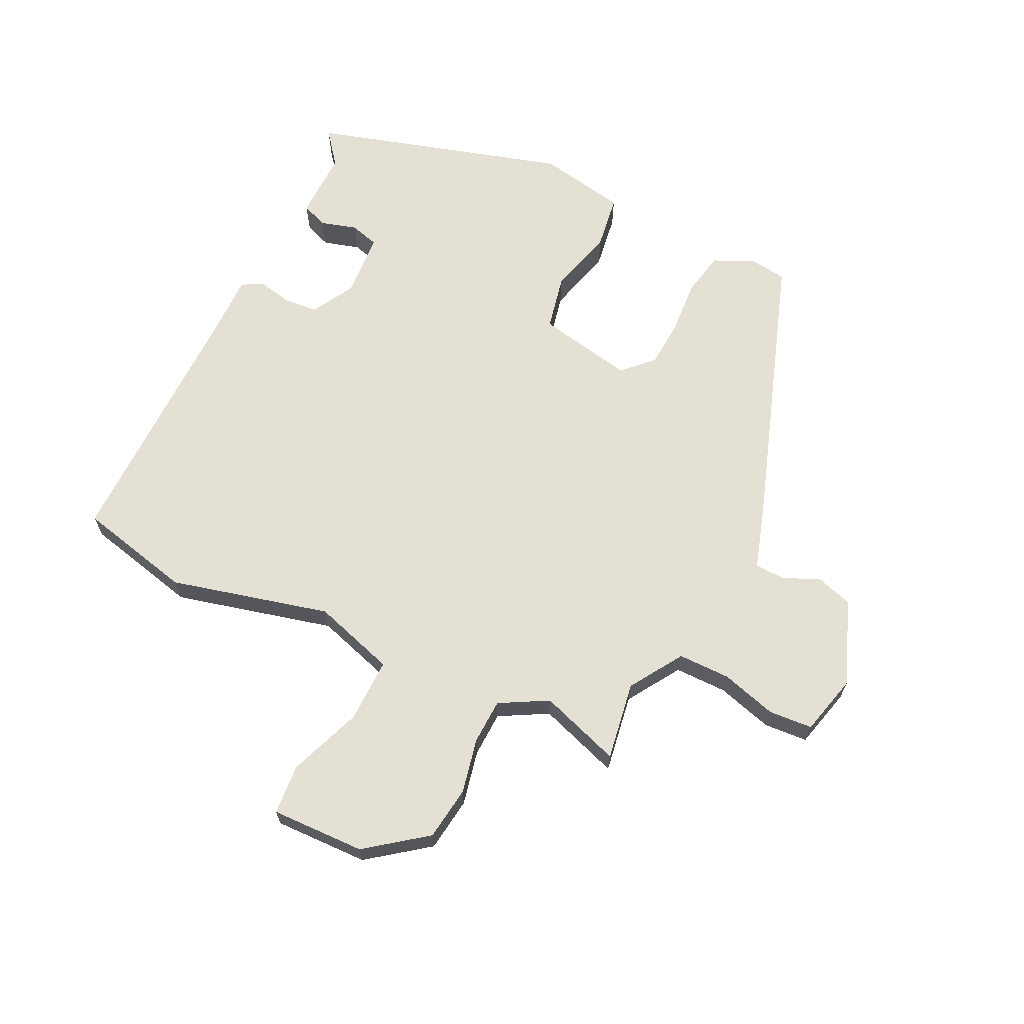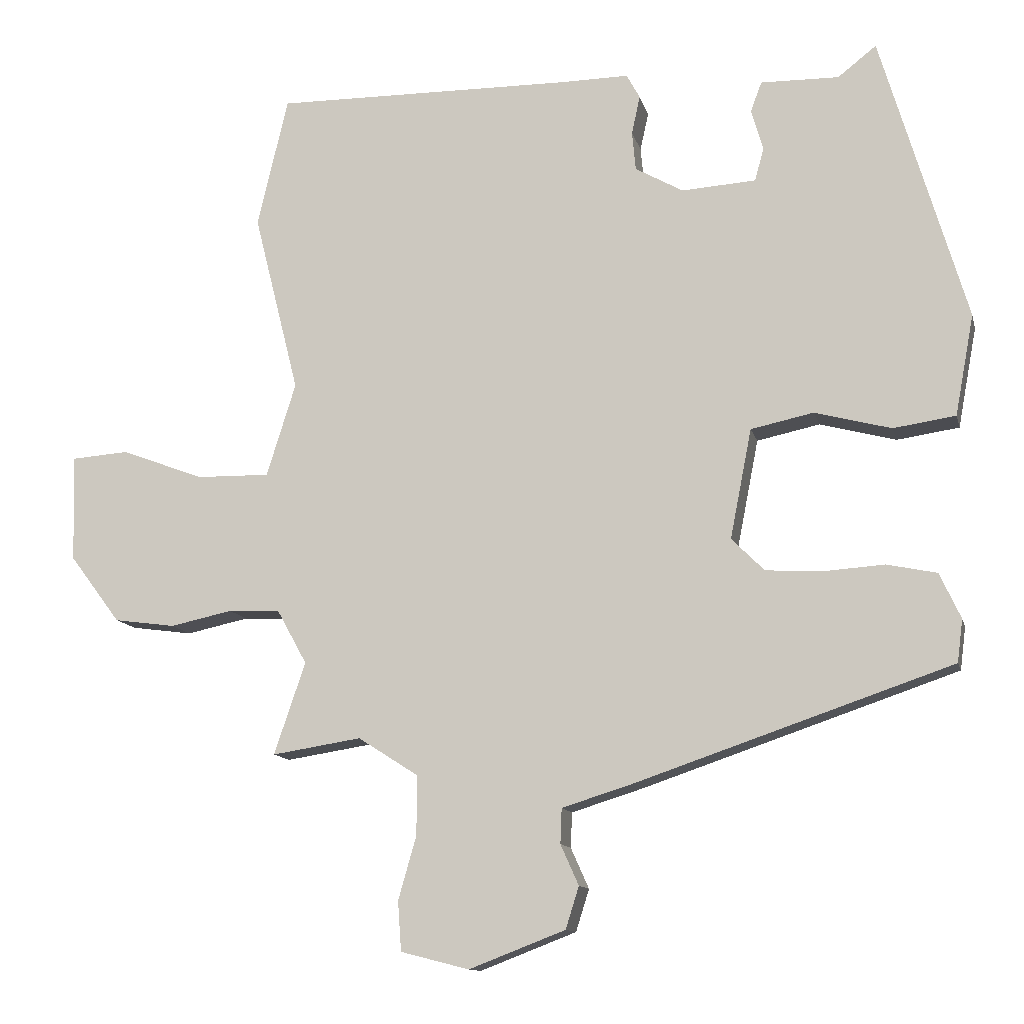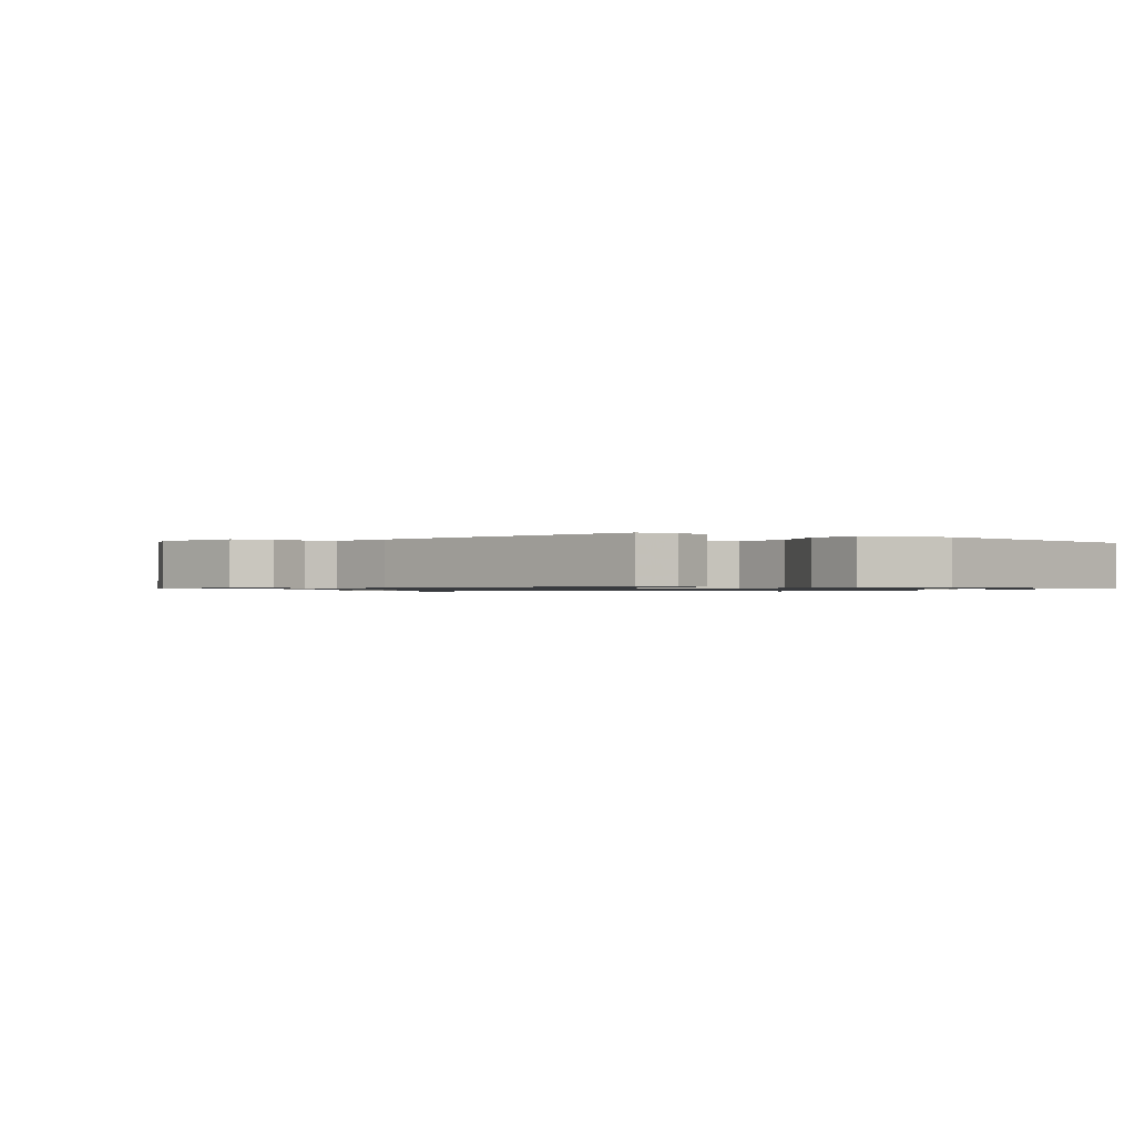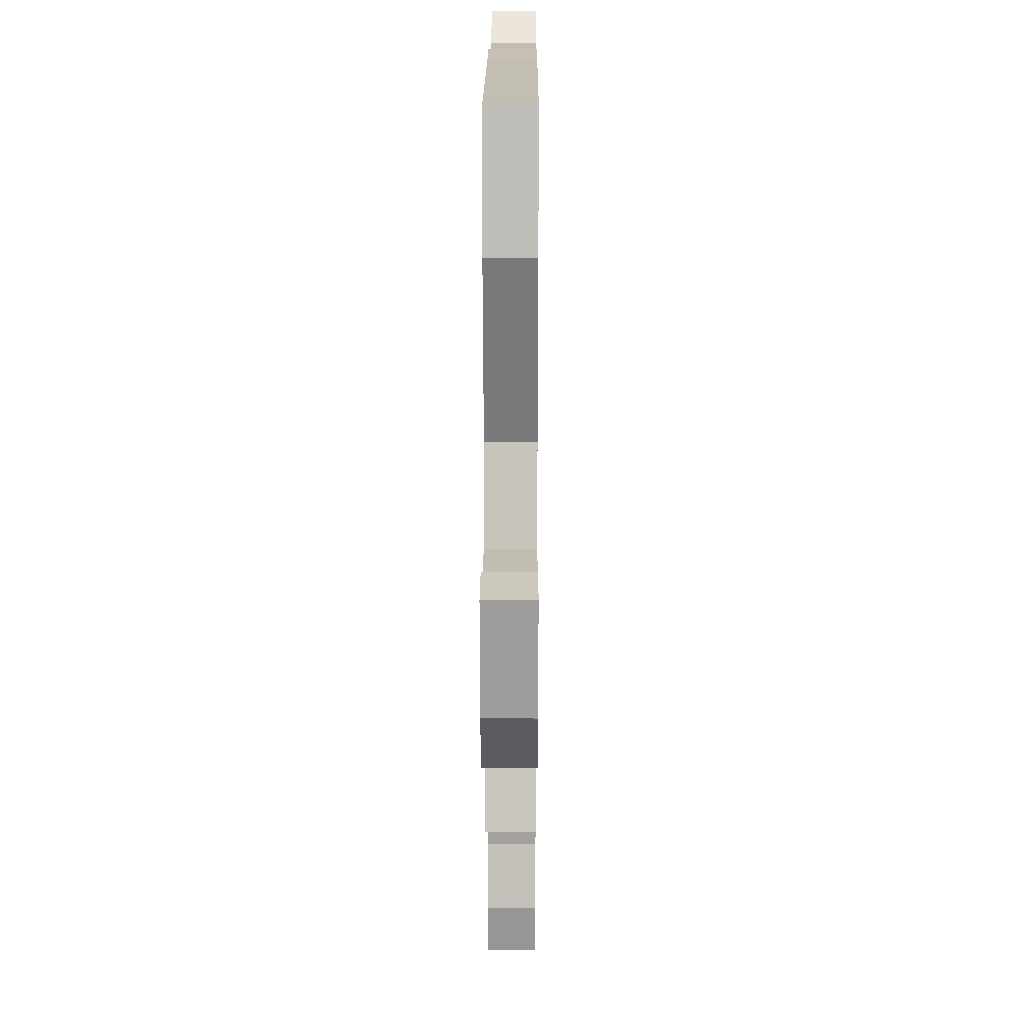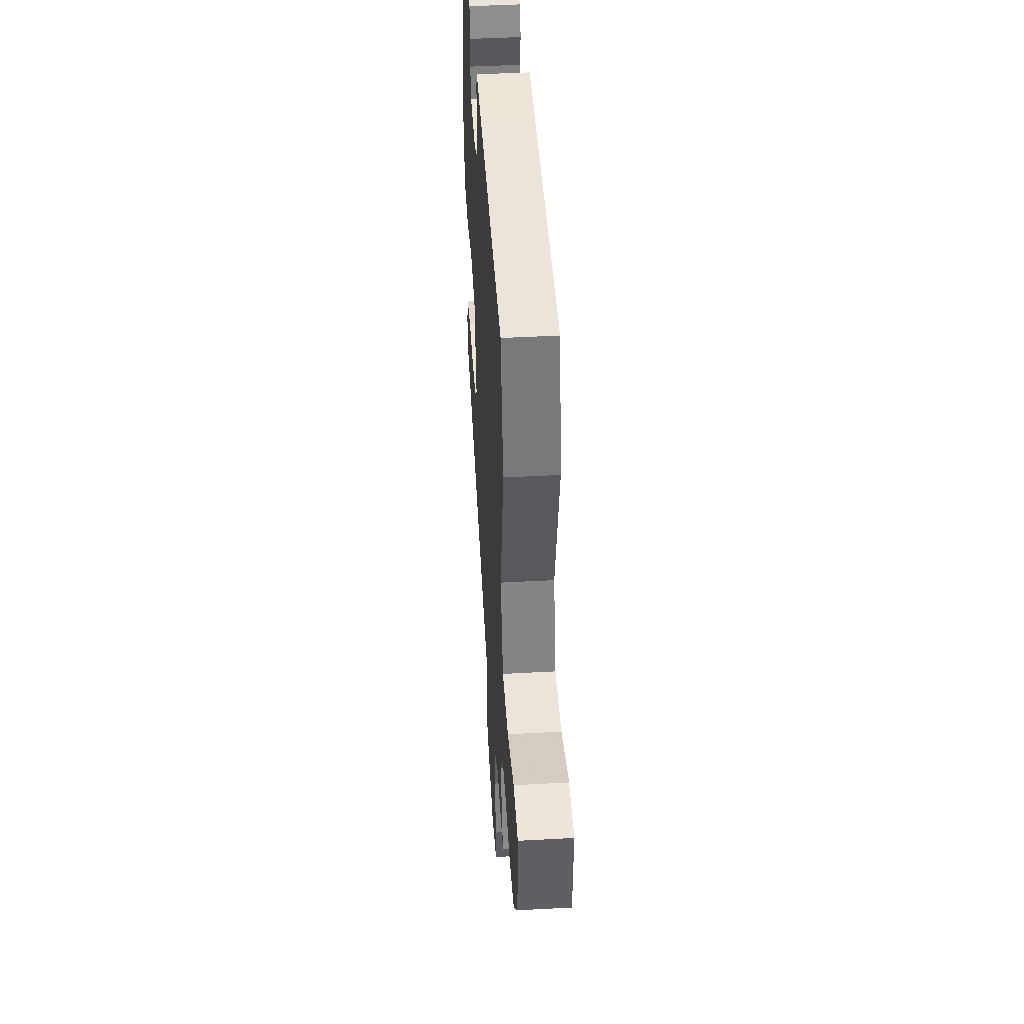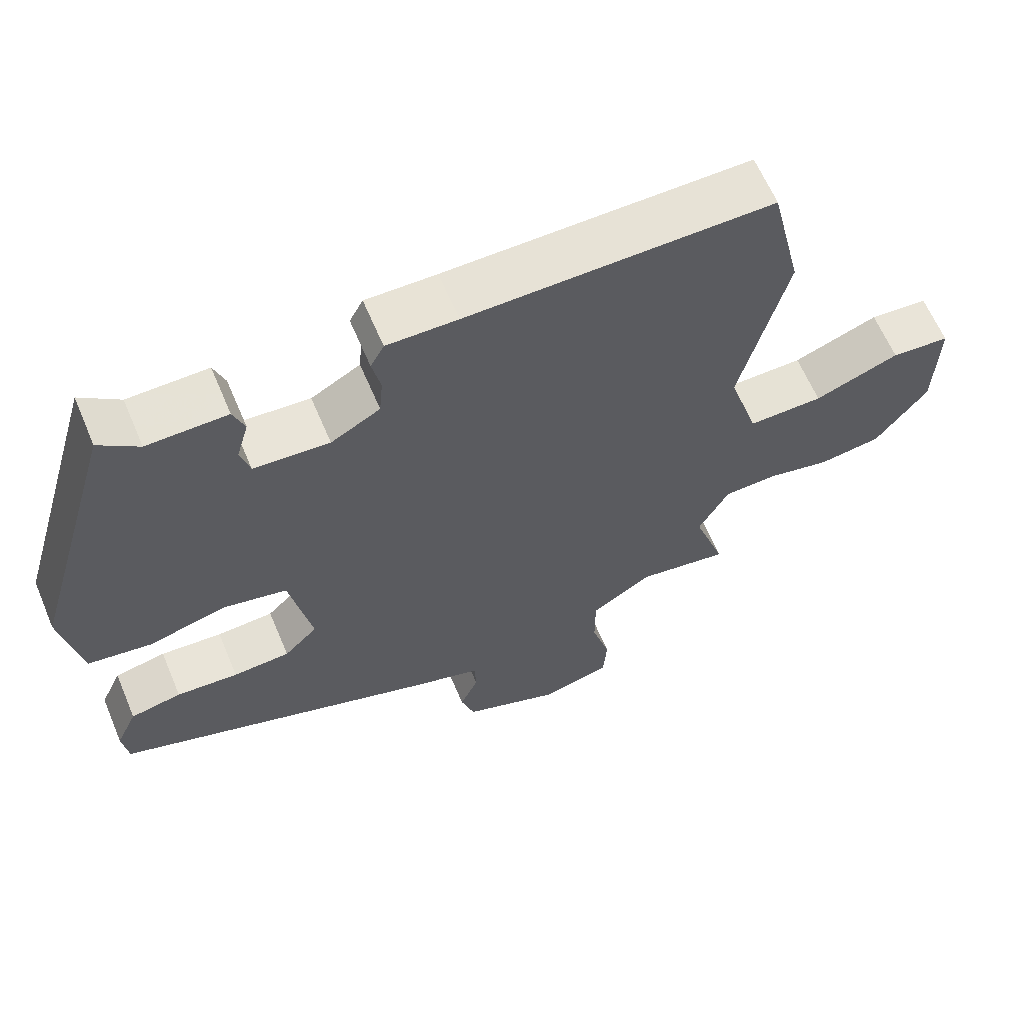
<metadata>
{"format":"obj","ext":"obj","renderer":"f3d","projection":"perspective","resolution":1024,"background":"white","views":[{"elev":66.0,"azim":115.8,"up":"+Y"},{"elev":-12.1,"azim":-166.7,"up":"+Z"},{"elev":-0.9,"azim":-118.9,"up":"+Y"},{"elev":18.0,"azim":90.3,"up":"+Z"},{"elev":45.8,"azim":86.4,"up":"+Z"},{"elev":63.0,"azim":-22.9,"up":"+Z"}]}
</metadata>
<code>
v -0.392 0.07 0.509
v -0.337 0.07 0.466
v -0.225 0.07 0.468
v -0.209 0.07 0.425
v -0.226 0.07 0.366
v -0.213 0.07 0.319
v -0.107 0.07 0.312
v -0.038 0.07 0.351
v -0.033 0.07 0.407
v -0.045 0.07 0.462
v -0.026 0.07 0.497
v 0.073 0.07 0.496
v 0.5 0.07 0.501
v 0.544 0.07 0.314
v 0.479 0.07 0.055
v 0.521 0.07 -0.079
v 0.626 0.07 -0.077
v 0.745 0.07 -0.032
v 0.827 0.07 -0.038
v 0.823 0.07 -0.191
v 0.75 0.07 -0.288
v 0.662 0.07 -0.3
v 0.573 0.07 -0.281
v 0.499 0.07 -0.284
v 0.456 0.07 -0.362
v 0.501 0.07 -0.494
v 0.373 0.07 -0.474
v 0.287 0.07 -0.529
v 0.287 0.07 -0.614
v 0.313 0.07 -0.705
v 0.308 0.07 -0.776
v 0.21 0.07 -0.801
v 0.072 0.07 -0.748
v 0.053 0.07 -0.688
v 0.079 0.07 -0.63
v 0.077 0.07 -0.58
v -0.026 0.07 -0.548
v -0.476 0.07 -0.395
v -0.484 0.07 -0.334
v -0.454 0.07 -0.269
v -0.382 0.07 -0.254
v -0.295 0.07 -0.26
v -0.215 0.07 -0.255
v -0.168 0.07 -0.208
v -0.199 0.07 -0.051
v -0.289 0.07 -0.032
v -0.398 0.07 -0.061
v -0.487 0.07 -0.048
v -0.514 0.07 0.096
v -0.392 0 0.509
v -0.337 0 0.466
v -0.225 0 0.468
v -0.209 0 0.425
v -0.226 0 0.366
v -0.213 0 0.319
v -0.107 0 0.312
v -0.038 0 0.351
v -0.033 0 0.407
v -0.045 0 0.462
v -0.026 0 0.497
v 0.073 0 0.496
v 0.5 0 0.501
v 0.544 0 0.314
v 0.479 0 0.055
v 0.521 0 -0.079
v 0.626 0 -0.077
v 0.745 0 -0.032
v 0.827 0 -0.038
v 0.823 0 -0.191
v 0.75 0 -0.288
v 0.662 0 -0.3
v 0.573 0 -0.281
v 0.499 0 -0.284
v 0.456 0 -0.362
v 0.501 0 -0.494
v 0.373 0 -0.474
v 0.287 0 -0.529
v 0.287 0 -0.614
v 0.313 0 -0.705
v 0.308 0 -0.776
v 0.21 0 -0.801
v 0.072 0 -0.748
v 0.053 0 -0.688
v 0.079 0 -0.63
v 0.077 0 -0.58
v -0.026 0 -0.548
v -0.476 0 -0.395
v -0.484 0 -0.334
v -0.454 0 -0.269
v -0.382 0 -0.254
v -0.295 0 -0.26
v -0.215 0 -0.255
v -0.168 0 -0.208
v -0.199 0 -0.051
v -0.289 0 -0.032
v -0.398 0 -0.061
v -0.487 0 -0.048
v -0.514 0 0.096
f 49 1 2
f 48 49 2
f 47 48 2
f 46 47 2
f 45 46 2
f 40 41 42
f 39 40 42
f 38 39 42
f 37 38 42
f 36 37 42
f 36 42 43
f 33 34 35
f 32 33 35
f 31 32 35
f 30 31 35
f 29 30 35
f 28 29 35 36
f 36 43 44
f 28 36 44
f 27 28 44
f 21 22 23
f 20 21 23
f 19 20 23
f 18 19 23
f 17 18 23
f 16 17 23 24
f 15 16 24 25
f 12 13 14 15
f 12 15 25
f 11 12 25
f 10 11 25
f 9 10 25
f 2 3 4 5
f 45 2 5 6
f 44 45 6 7
f 27 44 7 8
f 25 26 27
f 9 25 27
f 8 9 27
f 51 50 98
f 51 98 97
f 51 97 96
f 51 96 95
f 51 95 94
f 91 90 89
f 91 89 88
f 91 88 87
f 91 87 86
f 91 86 85
f 92 91 85
f 84 83 82
f 84 82 81
f 84 81 80
f 84 80 79
f 84 79 78
f 85 84 78 77
f 93 92 85
f 93 85 77
f 93 77 76
f 72 71 70
f 72 70 69
f 72 69 68
f 72 68 67
f 72 67 66
f 73 72 66 65
f 74 73 65 64
f 64 63 62 61
f 74 64 61
f 74 61 60
f 74 60 59
f 74 59 58
f 54 53 52 51
f 55 54 51 94
f 56 55 94 93
f 57 56 93 76
f 76 75 74
f 76 74 58
f 76 58 57
f 1 50 51 2
f 2 51 52 3
f 3 52 53 4
f 4 53 54 5
f 5 54 55 6
f 6 55 56 7
f 7 56 57 8
f 8 57 58 9
f 9 58 59 10
f 10 59 60 11
f 11 60 61 12
f 12 61 62 13
f 13 62 63 14
f 14 63 64 15
f 15 64 65 16
f 16 65 66 17
f 17 66 67 18
f 18 67 68 19
f 19 68 69 20
f 20 69 70 21
f 21 70 71 22
f 22 71 72 23
f 23 72 73 24
f 24 73 74 25
f 25 74 75 26
f 26 75 76 27
f 27 76 77 28
f 28 77 78 29
f 29 78 79 30
f 30 79 80 31
f 31 80 81 32
f 32 81 82 33
f 33 82 83 34
f 34 83 84 35
f 35 84 85 36
f 36 85 86 37
f 37 86 87 38
f 38 87 88 39
f 39 88 89 40
f 40 89 90 41
f 41 90 91 42
f 42 91 92 43
f 43 92 93 44
f 44 93 94 45
f 45 94 95 46
f 46 95 96 47
f 47 96 97 48
f 48 97 98 49
f 49 98 50 1

</code>
